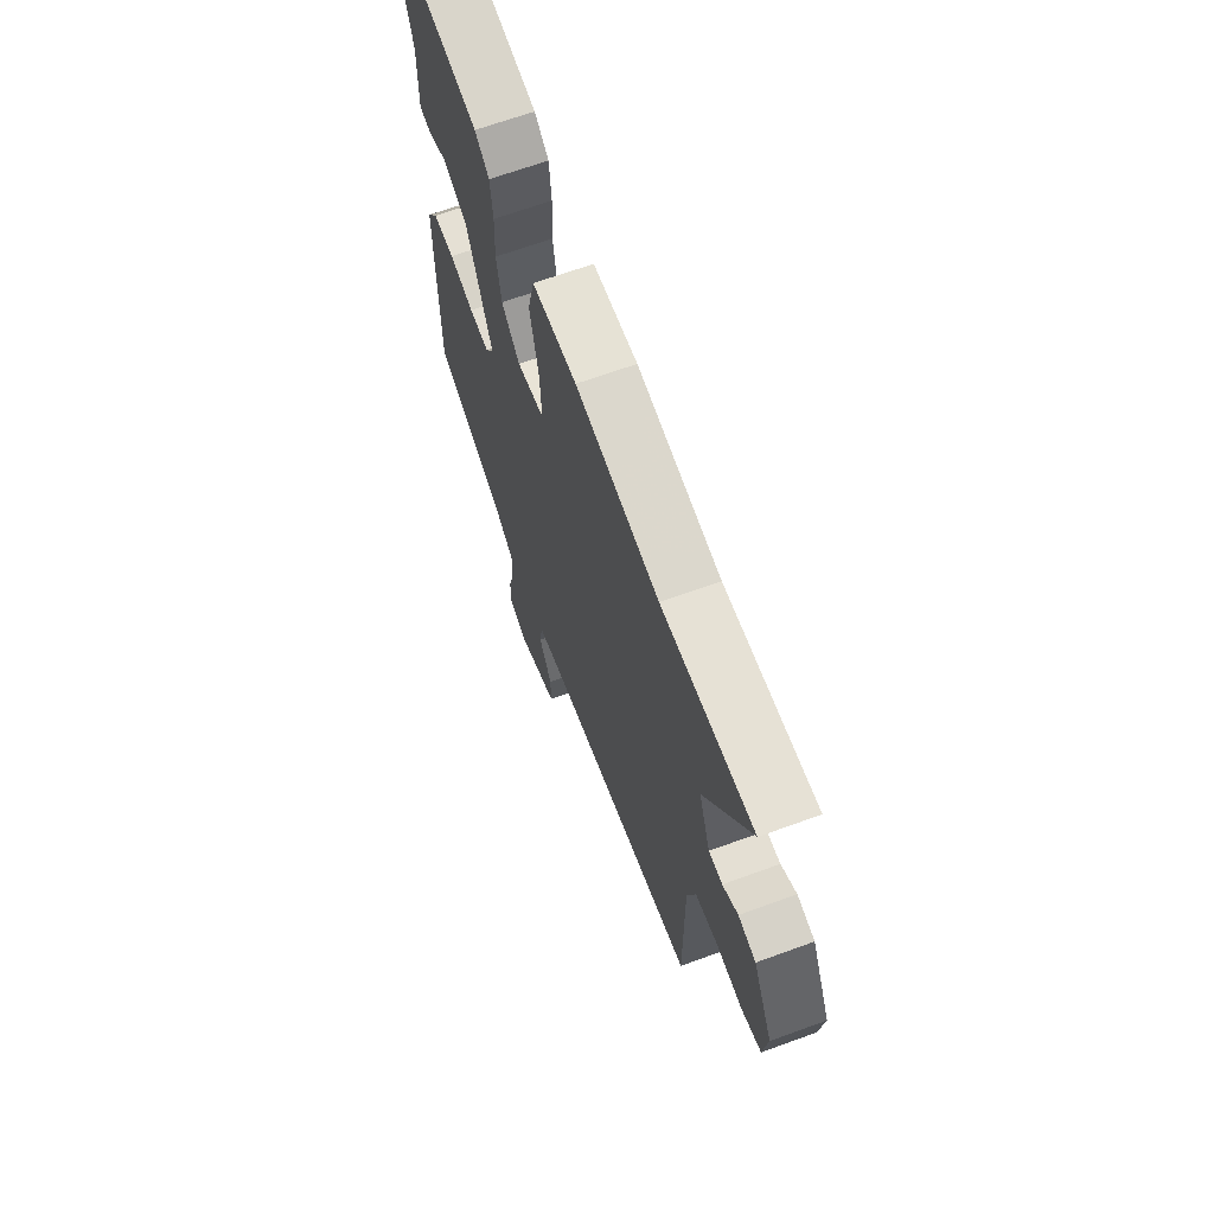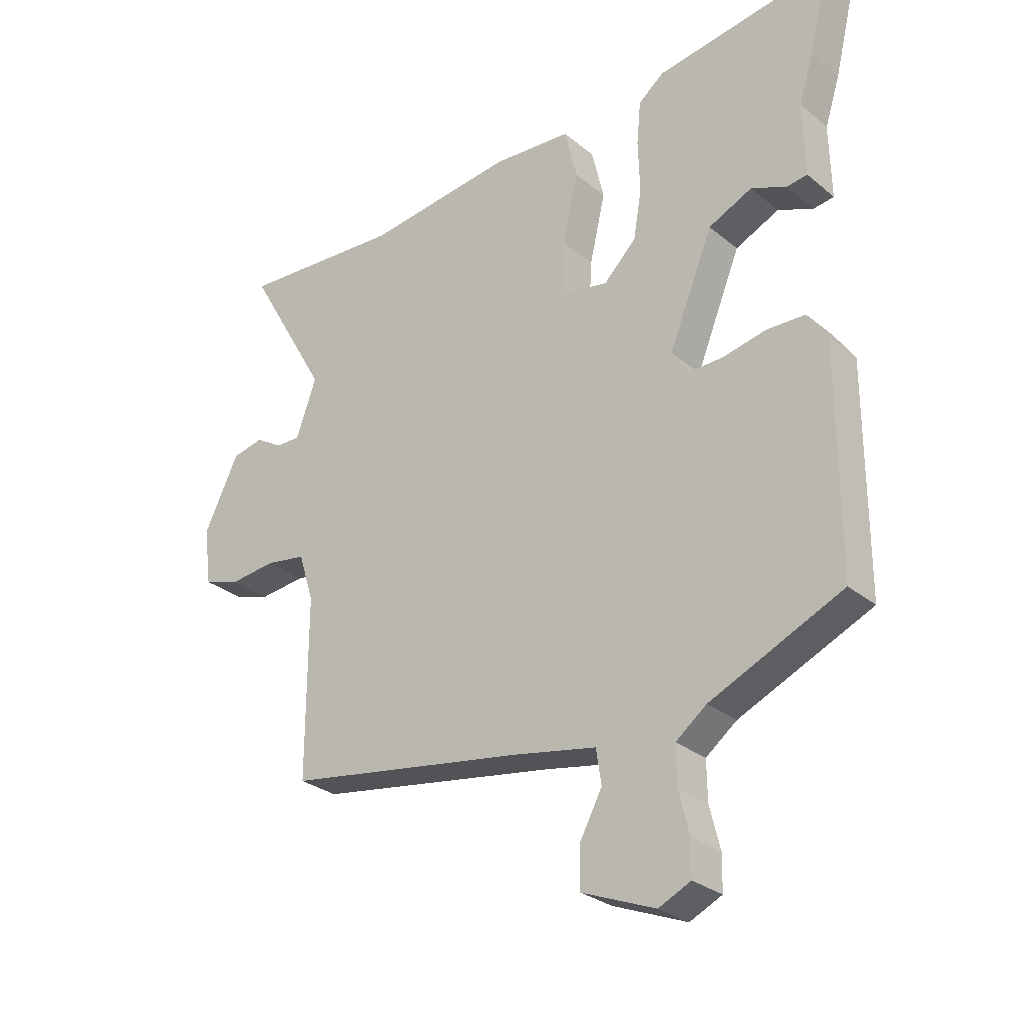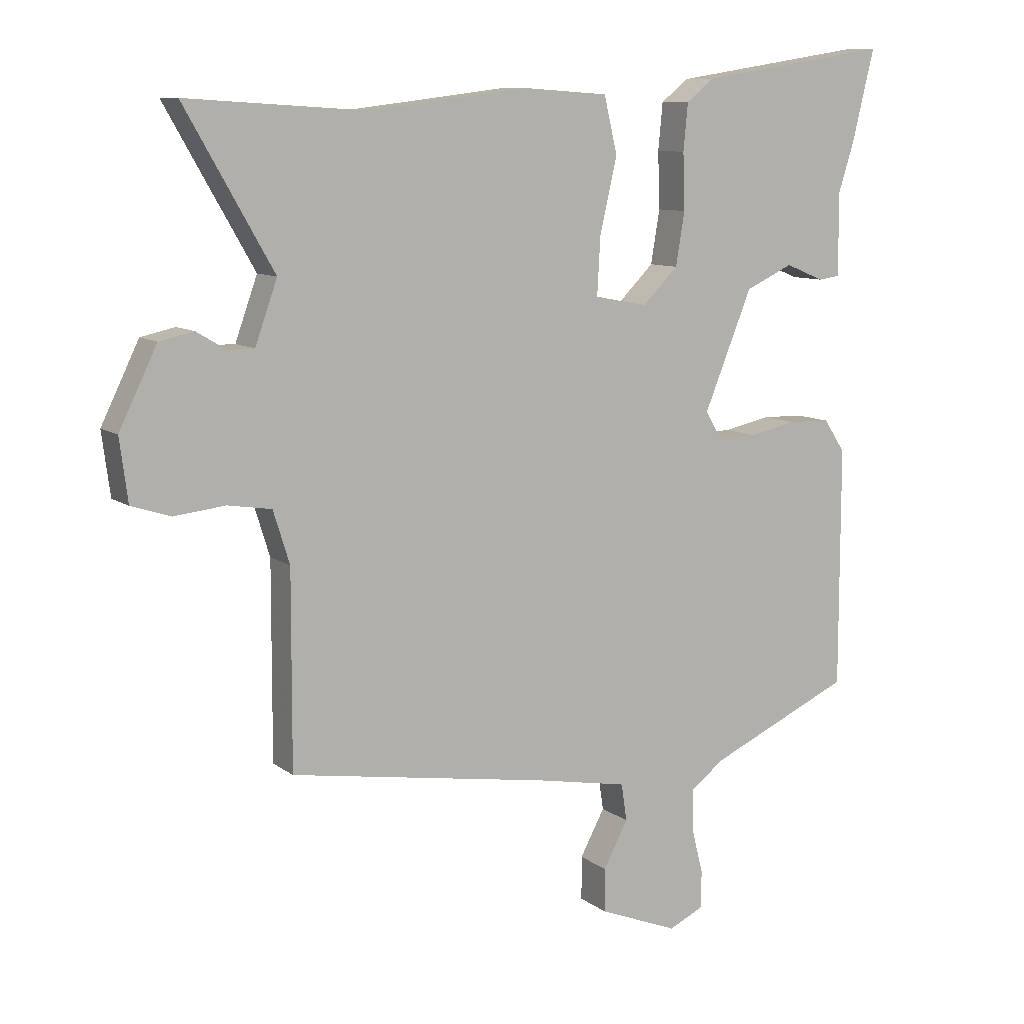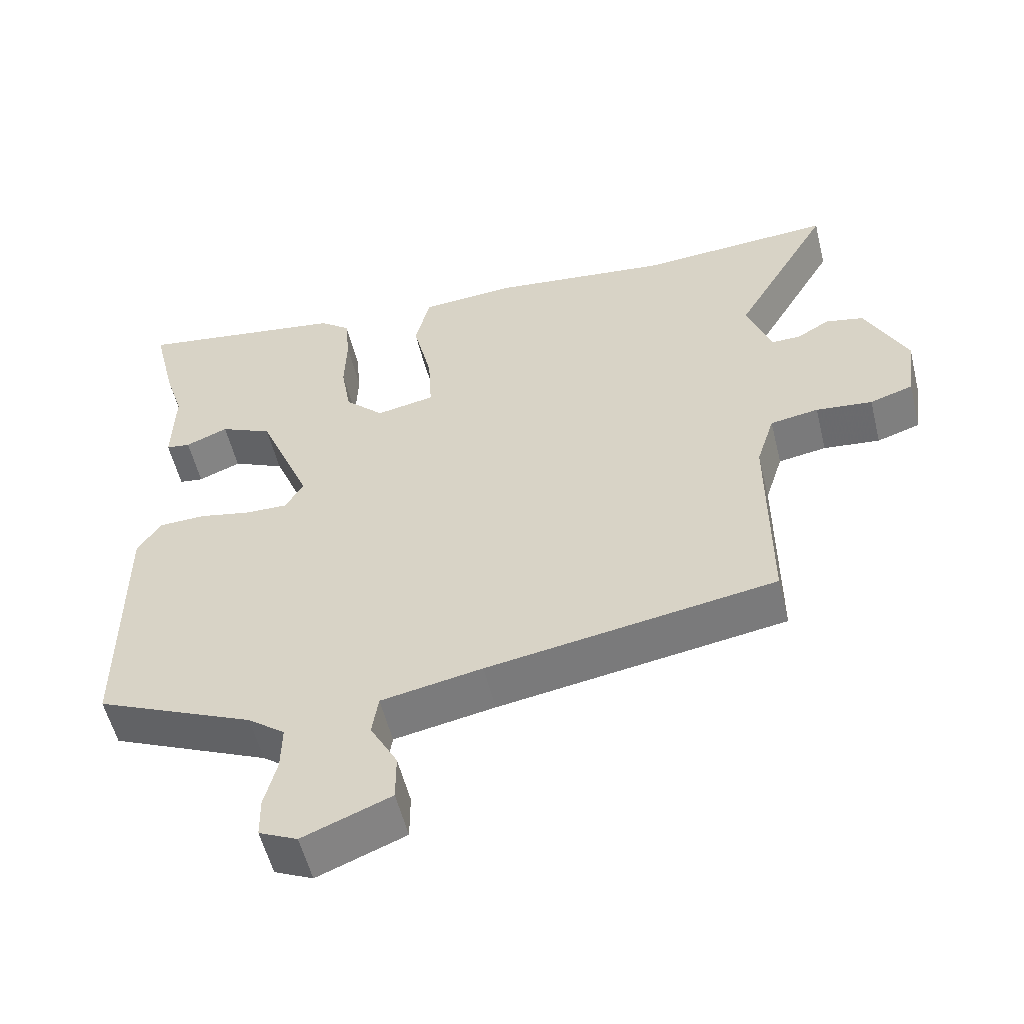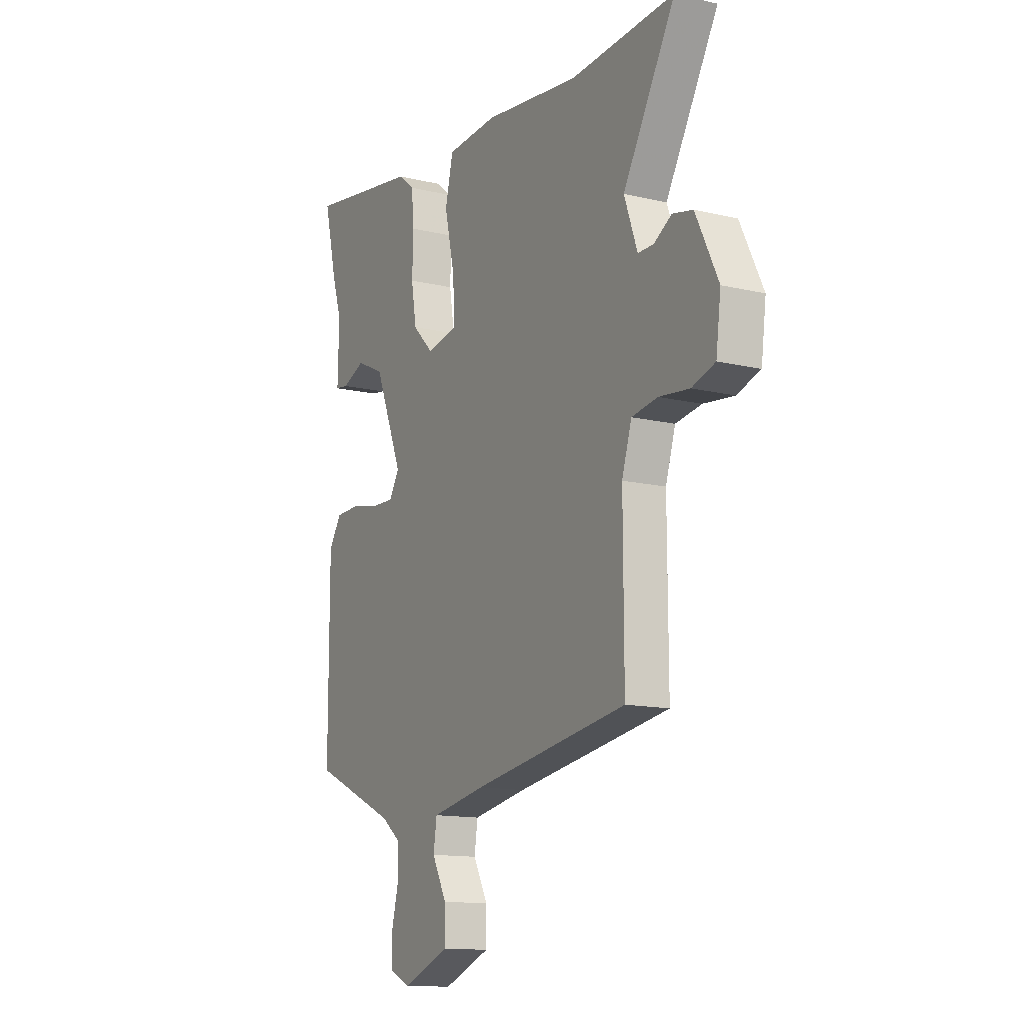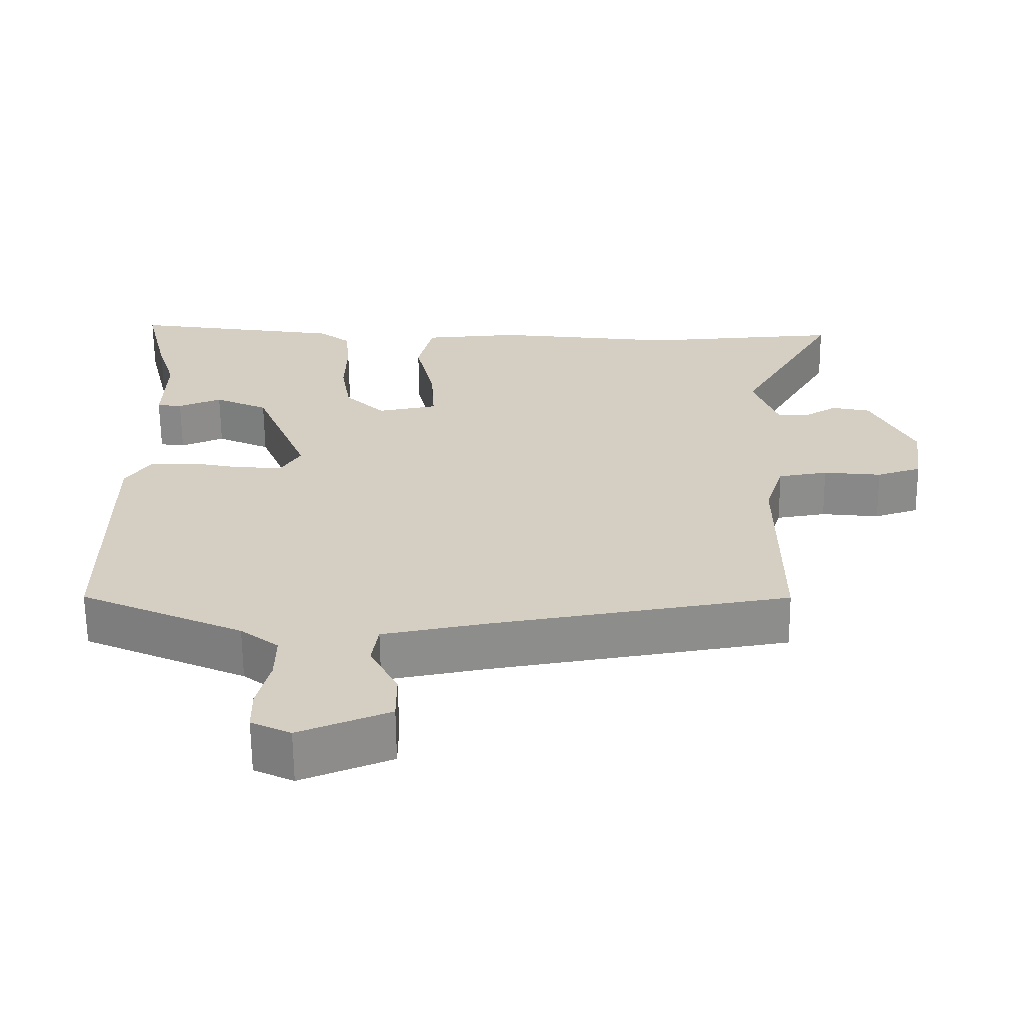
<metadata>
{"format":"obj","ext":"obj","renderer":"f3d","projection":"perspective","resolution":1024,"background":"white","views":[{"elev":66.8,"azim":-110.1,"up":"+Z"},{"elev":-28.3,"azim":39.3,"up":"+Z"},{"elev":9.6,"azim":-29.4,"up":"+Z"},{"elev":-55.5,"azim":-166.2,"up":"+Z"},{"elev":-13.4,"azim":-118.3,"up":"+Z"},{"elev":-64.0,"azim":-179.4,"up":"+Z"}]}
</metadata>
<code>
v -0.644 0.07 0.509
v -0.364 0.07 0.492
v -0.109 0.07 0.524
v 0.027 0.07 0.515
v 0.048 0.07 0.426
v 0.021 0.07 0.309
v 0.016 0.07 0.217
v 0.1 0.07 0.201
v 0.156 0.07 0.257
v 0.17 0.07 0.341
v 0.167 0.07 0.43
v 0.174 0.07 0.504
v 0.218 0.07 0.539
v 0.521 0.07 0.587
v 0.486 0.07 0.442
v 0.46 0.07 0.36
v 0.463 0.07 0.233
v 0.428 0.07 0.228
v 0.367 0.07 0.253
v 0.292 0.07 0.218
v 0.216 0.07 0.031
v 0.243 0.07 -0.013
v 0.304 0.07 -0.011
v 0.379 0.07 0.005
v 0.445 0.07 0.003
v 0.479 0.07 -0.048
v 0.479 0.07 -0.429
v 0.252 0.07 -0.531
v 0.199 0.07 -0.572
v 0.2 0.07 -0.638
v 0.218 0.07 -0.71
v 0.217 0.07 -0.769
v 0.162 0.07 -0.795
v 0.036 0.07 -0.745
v 0.036 0.07 -0.676
v 0.075 0.07 -0.603
v 0.066 0.07 -0.544
v -0.079 0.07 -0.517
v -0.492 0.07 -0.451
v -0.491 0.07 -0.144
v -0.517 0.07 -0.061
v -0.586 0.07 -0.05
v -0.667 0.07 -0.059
v -0.729 0.07 -0.039
v -0.742 0.07 0.06
v -0.682 0.07 0.183
v -0.628 0.07 0.195
v -0.581 0.07 0.167
v -0.539 0.07 0.167
v -0.504 0.07 0.265
v -0.644 0 0.509
v -0.364 0 0.492
v -0.109 0 0.524
v 0.027 0 0.515
v 0.048 0 0.426
v 0.021 0 0.309
v 0.016 0 0.217
v 0.1 0 0.201
v 0.156 0 0.257
v 0.17 0 0.341
v 0.167 0 0.43
v 0.174 0 0.504
v 0.218 0 0.539
v 0.521 0 0.587
v 0.486 0 0.442
v 0.46 0 0.36
v 0.463 0 0.233
v 0.428 0 0.228
v 0.367 0 0.253
v 0.292 0 0.218
v 0.216 0 0.031
v 0.243 0 -0.013
v 0.304 0 -0.011
v 0.379 0 0.005
v 0.445 0 0.003
v 0.479 0 -0.048
v 0.479 0 -0.429
v 0.252 0 -0.531
v 0.199 0 -0.572
v 0.2 0 -0.638
v 0.218 0 -0.71
v 0.217 0 -0.769
v 0.162 0 -0.795
v 0.036 0 -0.745
v 0.036 0 -0.676
v 0.075 0 -0.603
v 0.066 0 -0.544
v -0.079 0 -0.517
v -0.492 0 -0.451
v -0.491 0 -0.144
v -0.517 0 -0.061
v -0.586 0 -0.05
v -0.667 0 -0.059
v -0.729 0 -0.039
v -0.742 0 0.06
v -0.682 0 0.183
v -0.628 0 0.195
v -0.581 0 0.167
v -0.539 0 0.167
v -0.504 0 0.265
f 45 46 47 48
f 45 48 49
f 42 43 44 45
f 41 42 45 49
f 40 41 49 50
f 38 39 40
f 37 38 40 50
f 33 34 35 36
f 33 36 37
f 30 31 32 33
f 29 30 33 37
f 28 29 37 50
f 23 24 25 26
f 22 23 26 27
f 21 22 27 28
f 16 17 18 19
f 16 19 20
f 15 16 20
f 14 15 20
f 13 14 20
f 10 11 12 13
f 9 10 13 20
f 8 9 20 21
f 3 4 5 6
f 2 3 6 7
f 1 2 7
f 50 1 7
f 21 28 50
f 7 8 21 50
f 98 97 96 95
f 99 98 95
f 95 94 93 92
f 99 95 92 91
f 100 99 91 90
f 90 89 88
f 100 90 88 87
f 86 85 84 83
f 87 86 83
f 83 82 81 80
f 87 83 80 79
f 100 87 79 78
f 76 75 74 73
f 77 76 73 72
f 78 77 72 71
f 69 68 67 66
f 70 69 66
f 70 66 65
f 70 65 64
f 70 64 63
f 63 62 61 60
f 70 63 60 59
f 71 70 59 58
f 56 55 54 53
f 57 56 53 52
f 57 52 51
f 57 51 100
f 100 78 71
f 100 71 58 57
f 1 51 52 2
f 2 52 53 3
f 3 53 54 4
f 4 54 55 5
f 5 55 56 6
f 6 56 57 7
f 7 57 58 8
f 8 58 59 9
f 9 59 60 10
f 10 60 61 11
f 11 61 62 12
f 12 62 63 13
f 13 63 64 14
f 14 64 65 15
f 15 65 66 16
f 16 66 67 17
f 17 67 68 18
f 18 68 69 19
f 19 69 70 20
f 20 70 71 21
f 21 71 72 22
f 22 72 73 23
f 23 73 74 24
f 24 74 75 25
f 25 75 76 26
f 26 76 77 27
f 27 77 78 28
f 28 78 79 29
f 29 79 80 30
f 30 80 81 31
f 31 81 82 32
f 32 82 83 33
f 33 83 84 34
f 34 84 85 35
f 35 85 86 36
f 36 86 87 37
f 37 87 88 38
f 38 88 89 39
f 39 89 90 40
f 40 90 91 41
f 41 91 92 42
f 42 92 93 43
f 43 93 94 44
f 44 94 95 45
f 45 95 96 46
f 46 96 97 47
f 47 97 98 48
f 48 98 99 49
f 49 99 100 50
f 50 100 51 1

</code>
